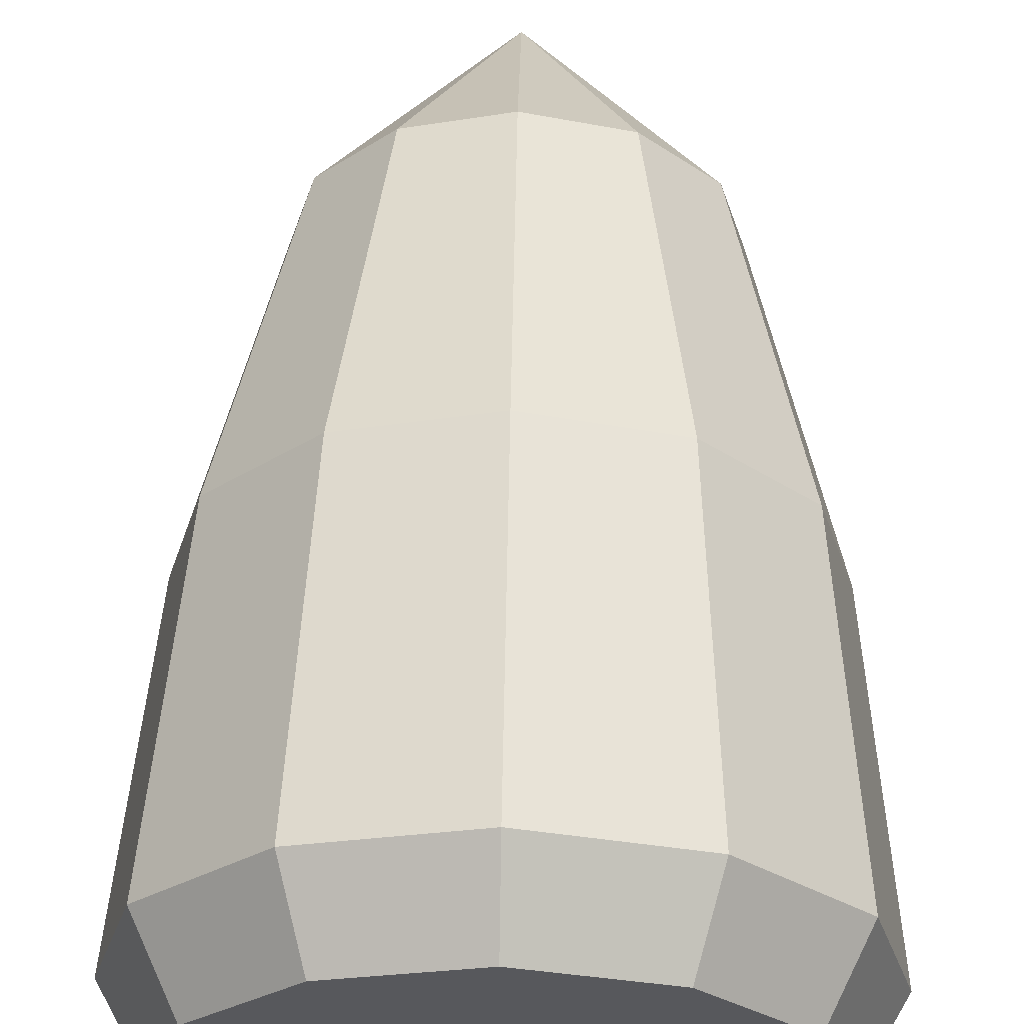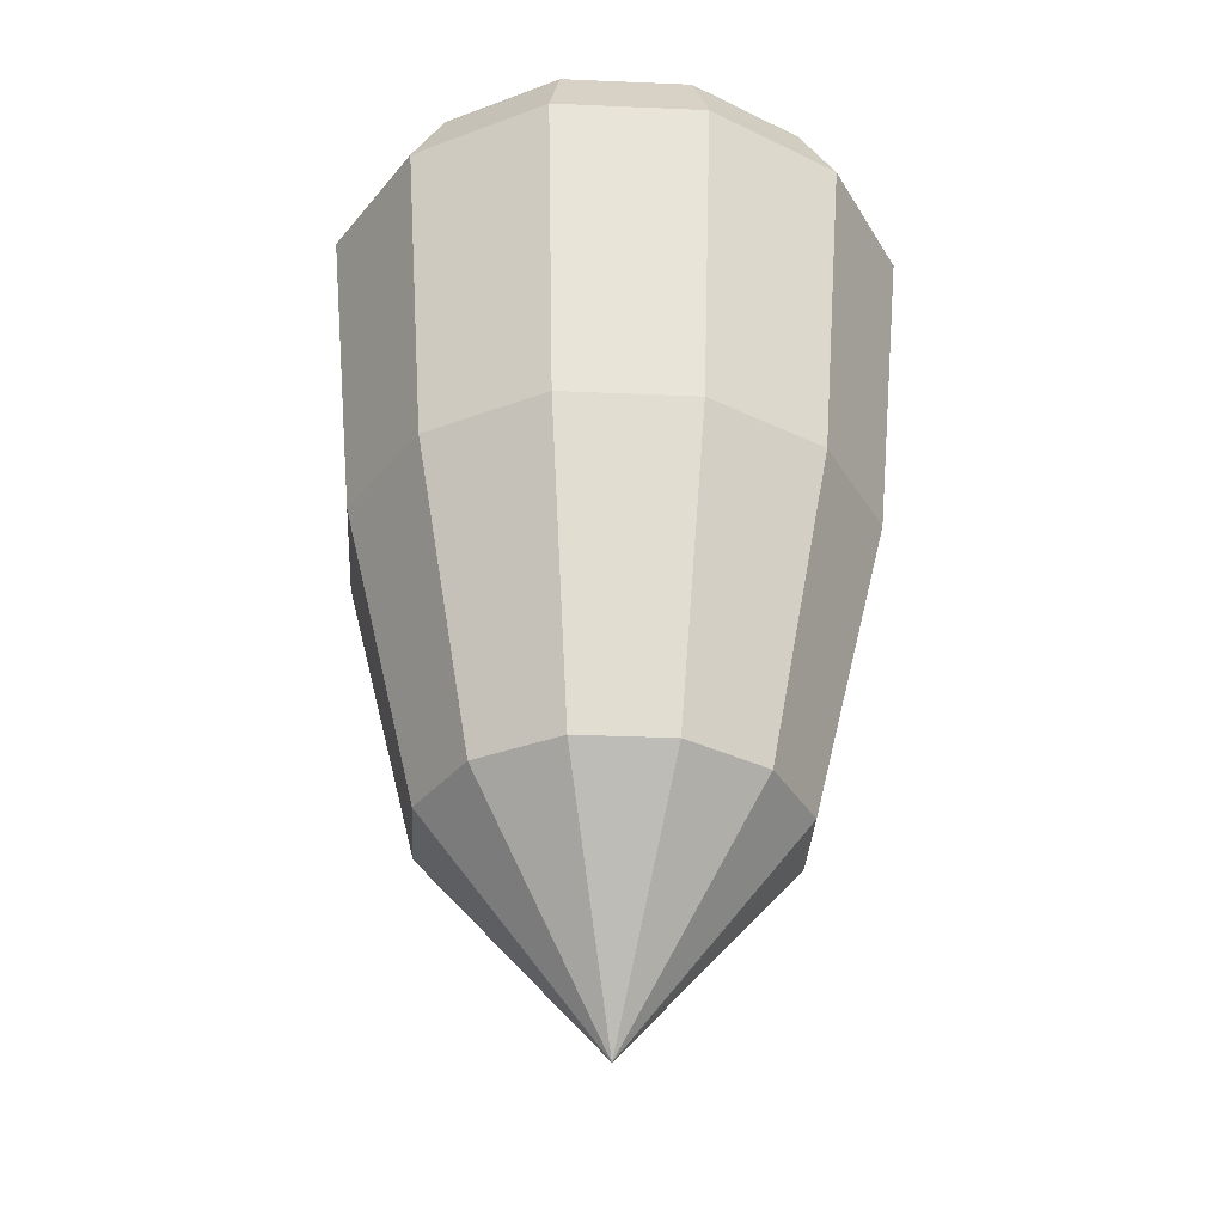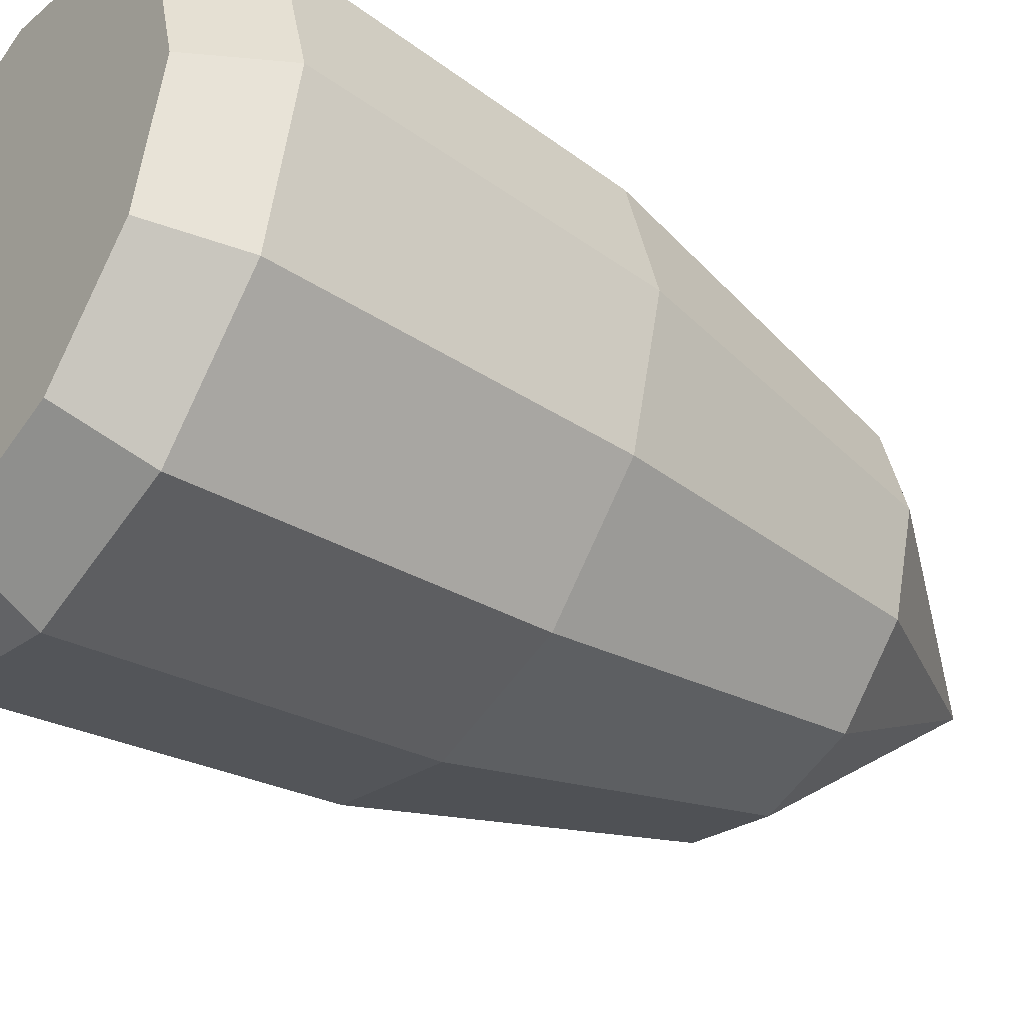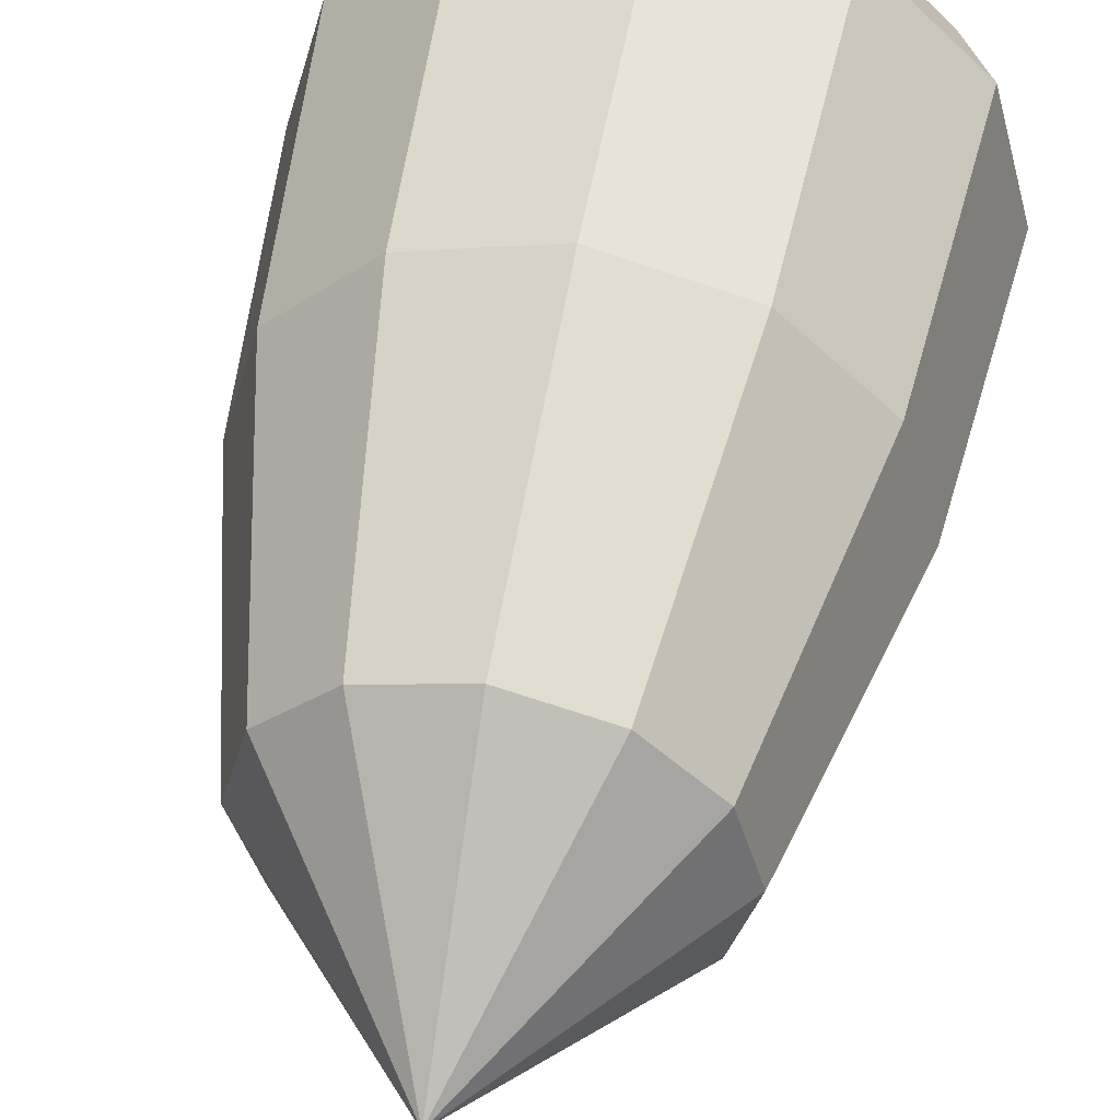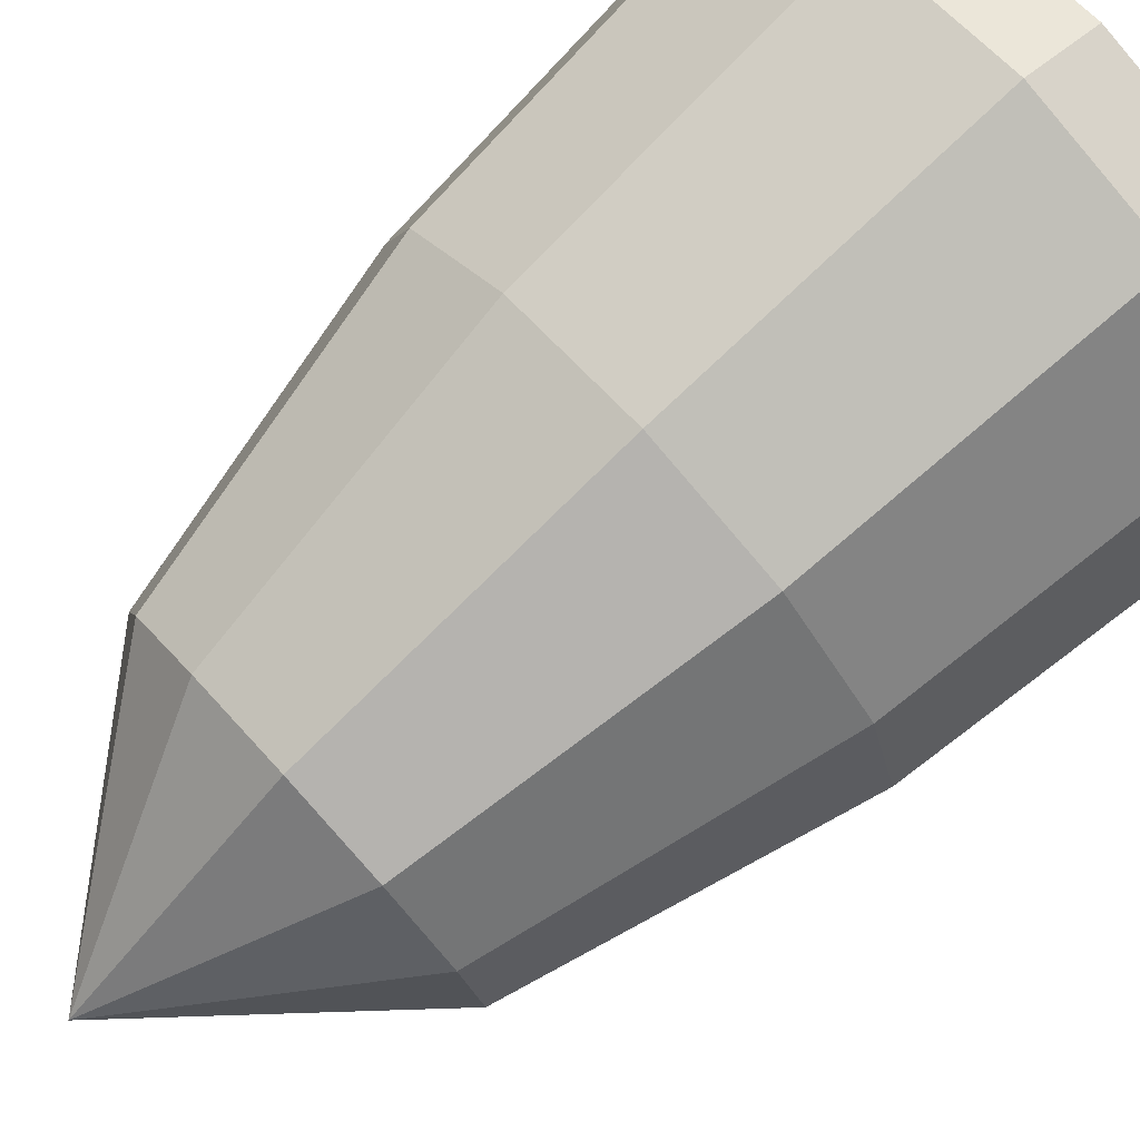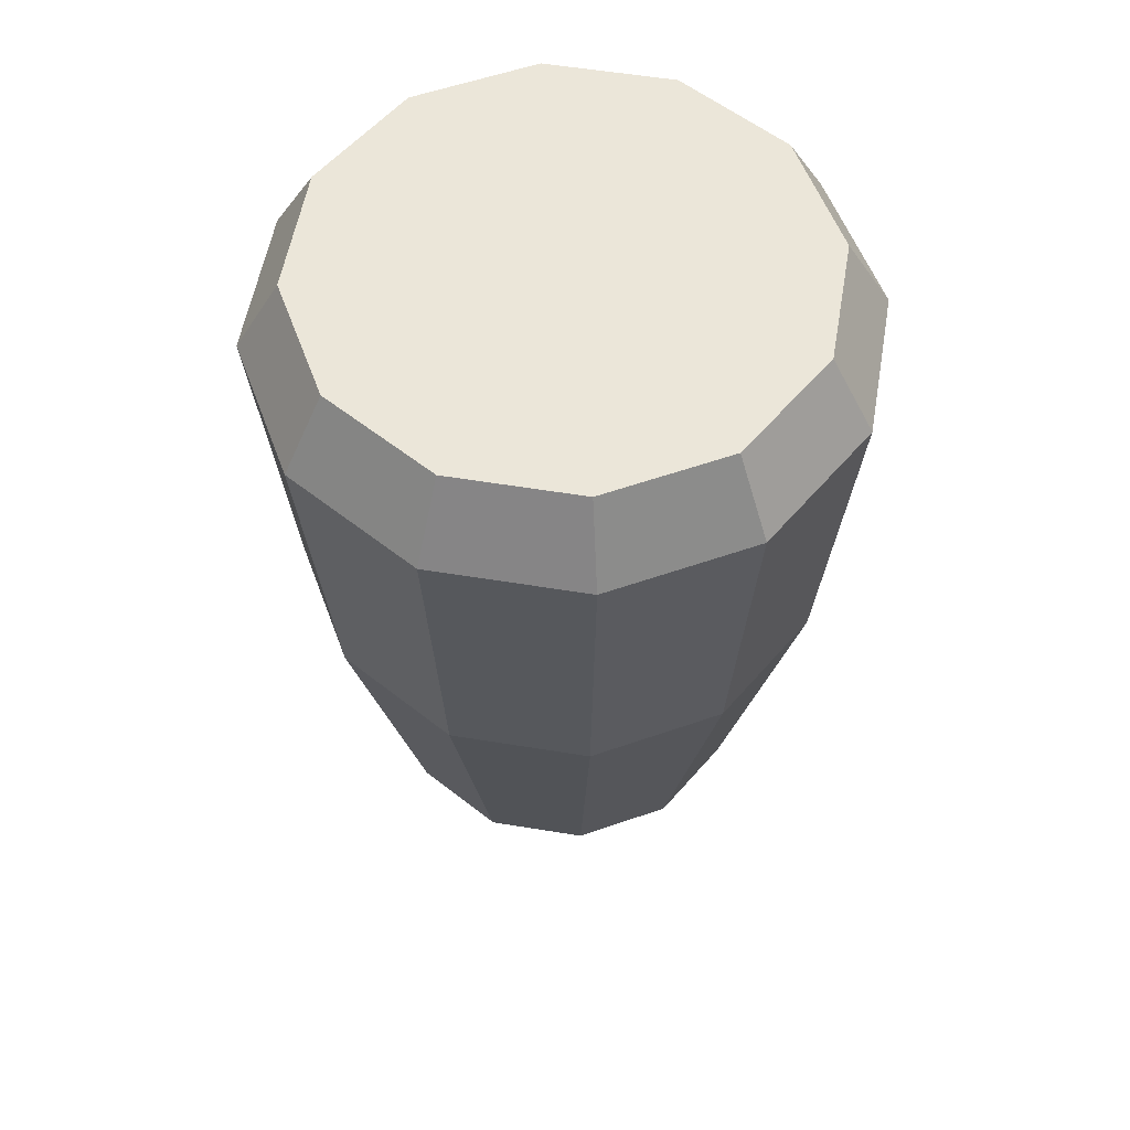
<metadata>
{"format":"obj","ext":"obj","renderer":"f3d","projection":"perspective","resolution":1024,"background":"white","views":[{"elev":61.6,"azim":-179.0,"up":"+Z"},{"elev":-34.1,"azim":-138.3,"up":"+Y"},{"elev":-39.7,"azim":-126.3,"up":"+Z"},{"elev":52.0,"azim":10.8,"up":"+Z"},{"elev":79.6,"azim":47.6,"up":"+Z"},{"elev":55.8,"azim":54.8,"up":"+Y"}]}
</metadata>
<code>
o Cube_Cube.001
v 0 0 0
v 0 1.375 -0.475
v 0 0.85 -0.425
v 0 0.35 -0.3
v -0 1.5 -0.4037
v 0 0 0
v 0.2375 1.375 -0.4114
v 0.2125 0.85 -0.3681
v 0.15 0.35 -0.2598
v 0.2019 1.5 -0.3497
v 0 0 0
v 0.4114 1.375 -0.2375
v 0.3681 0.85 -0.2125
v 0.2598 0.35 -0.15
v 0.3497 1.5 -0.2019
v 0 0 0
v 0.475 1.375 0
v 0.425 0.85 0
v 0.3 0.35 0
v 0.4037 1.5 0
v 0 0 0
v 0.4114 1.375 0.2375
v 0.3681 0.85 0.2125
v 0.2598 0.35 0.15
v 0.3497 1.5 0.2019
v 0 0 0
v 0.2375 1.375 0.4114
v 0.2125 0.85 0.3681
v 0.15 0.35 0.2598
v 0.2019 1.5 0.3497
v 0 0 0
v 0 1.375 0.475
v -0 0.85 0.425
v -0 0.35 0.3
v -0 1.5 0.4037
v 0 0 0
v -0.2375 1.375 0.4114
v -0.2125 0.85 0.3681
v -0.15 0.35 0.2598
v -0.2019 1.5 0.3497
v 0 0 0
v -0.4114 1.375 0.2375
v -0.3681 0.85 0.2125
v -0.2598 0.35 0.15
v -0.3497 1.5 0.2019
v 0 0 0
v -0.475 1.375 0
v -0.425 0.85 -0
v -0.3 0.35 0
v -0.4037 1.5 -0
v 0 0 0
v -0.4114 1.375 -0.2375
v -0.3681 0.85 -0.2125
v -0.2598 0.35 -0.15
v -0.3497 1.5 -0.2019
v 0 0 0
v -0.2375 1.375 -0.4114
v -0.2125 0.85 -0.3681
v -0.15 0.35 -0.2598
v -0.2019 1.5 -0.3497
v 0 0 0
f 5 10 7
f 8 9 4
f 7 8 3
f 1 4 9
f 7 10 15
f 13 14 9
f 12 13 8
f 6 9 14
f 15 20 17
f 13 18 19
f 17 18 13
f 11 14 19
f 20 25 22
f 23 24 19
f 22 23 18
f 16 19 24
f 25 30 27
f 28 29 24
f 27 28 23
f 21 24 29
f 26 29 34
f 30 35 32
f 33 34 29
f 27 32 33
f 32 37 38
f 31 34 39
f 32 35 40
f 38 39 34
f 42 43 38
f 36 39 44
f 37 40 45
f 43 44 39
f 47 48 43
f 41 44 49
f 45 50 47
f 48 49 44
f 47 52 53
f 46 49 54
f 50 55 52
f 53 54 49
f 57 58 53
f 51 54 59
f 55 60 57
f 58 59 54
f 59 58 3
f 2 57 60
f 4 1 56
f 58 57 2
f 50 30 10
f 2 5 7
f 3 8 4
f 2 7 3
f 6 1 9
f 12 7 15
f 8 13 9
f 7 12 8
f 11 6 14
f 12 15 17
f 14 13 19
f 12 17 13
f 16 11 19
f 17 20 22
f 18 23 19
f 17 22 18
f 21 16 24
f 22 25 27
f 23 28 24
f 22 27 23
f 26 21 29
f 31 26 34
f 27 30 32
f 28 33 29
f 28 27 33
f 33 32 38
f 36 31 39
f 37 32 40
f 33 38 34
f 37 42 38
f 41 36 44
f 42 37 45
f 38 43 39
f 42 47 43
f 46 41 49
f 42 45 47
f 43 48 44
f 48 47 53
f 51 46 54
f 47 50 52
f 48 53 49
f 52 57 53
f 56 51 59
f 52 55 57
f 53 58 54
f 4 59 3
f 5 2 60
f 59 4 56
f 3 58 2
f 10 5 60
f 60 55 50
f 50 45 40
f 40 35 30
f 30 25 20
f 20 15 30
f 10 60 50
f 50 40 30
f 30 15 10
l 61 56

</code>
